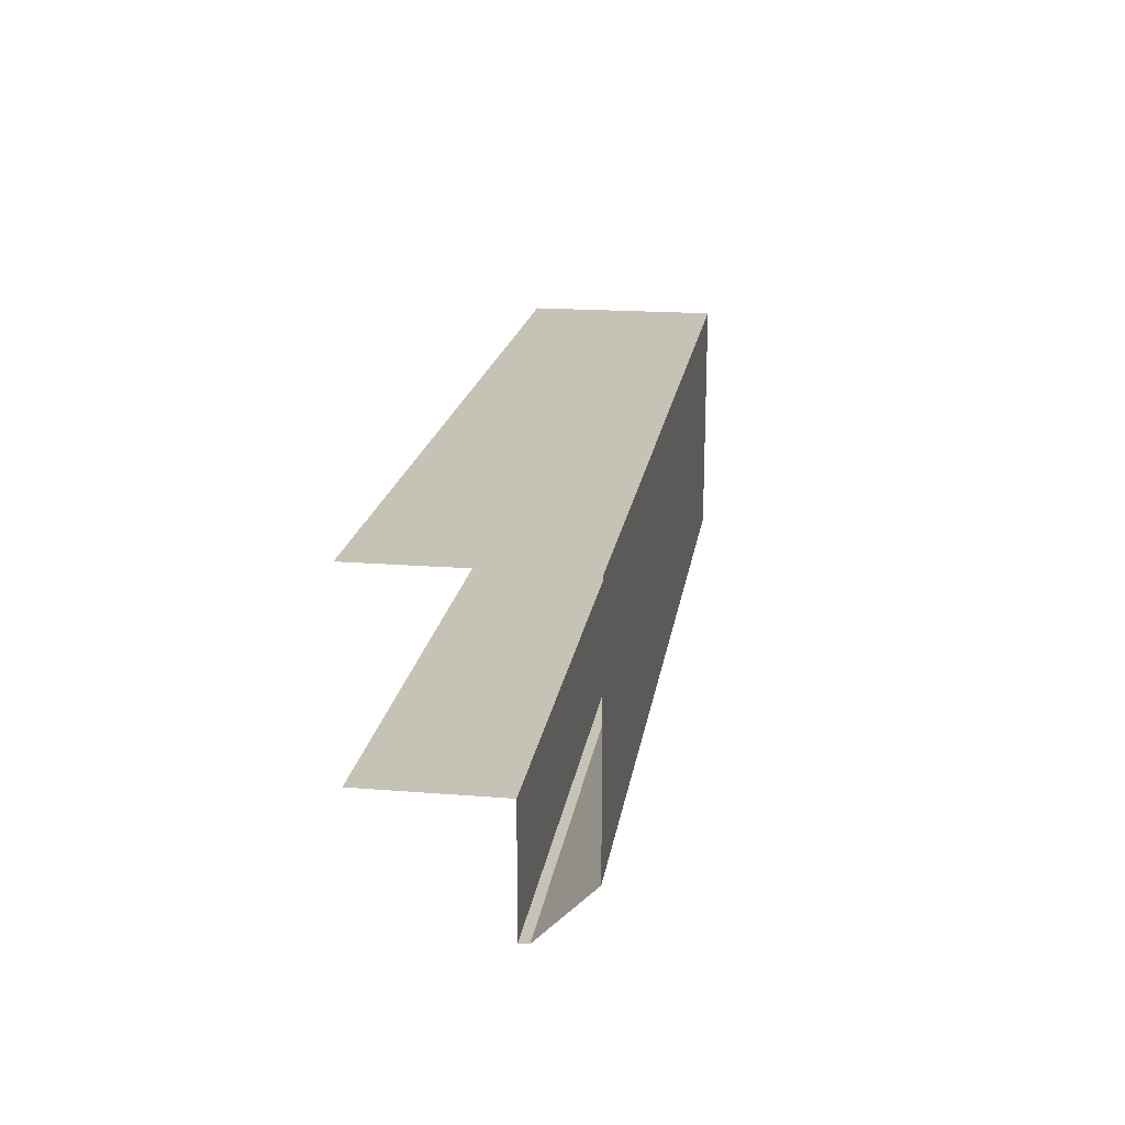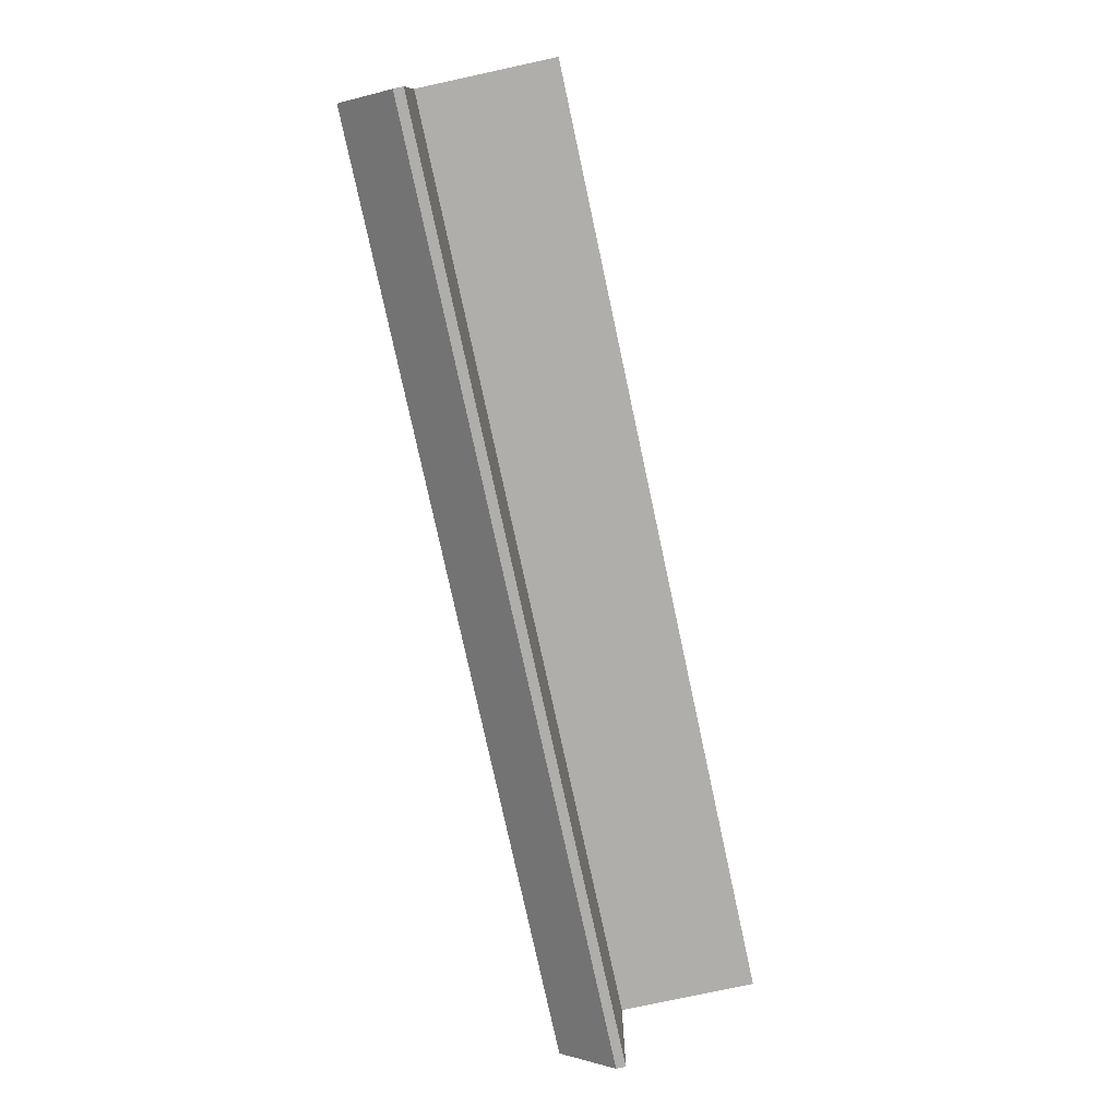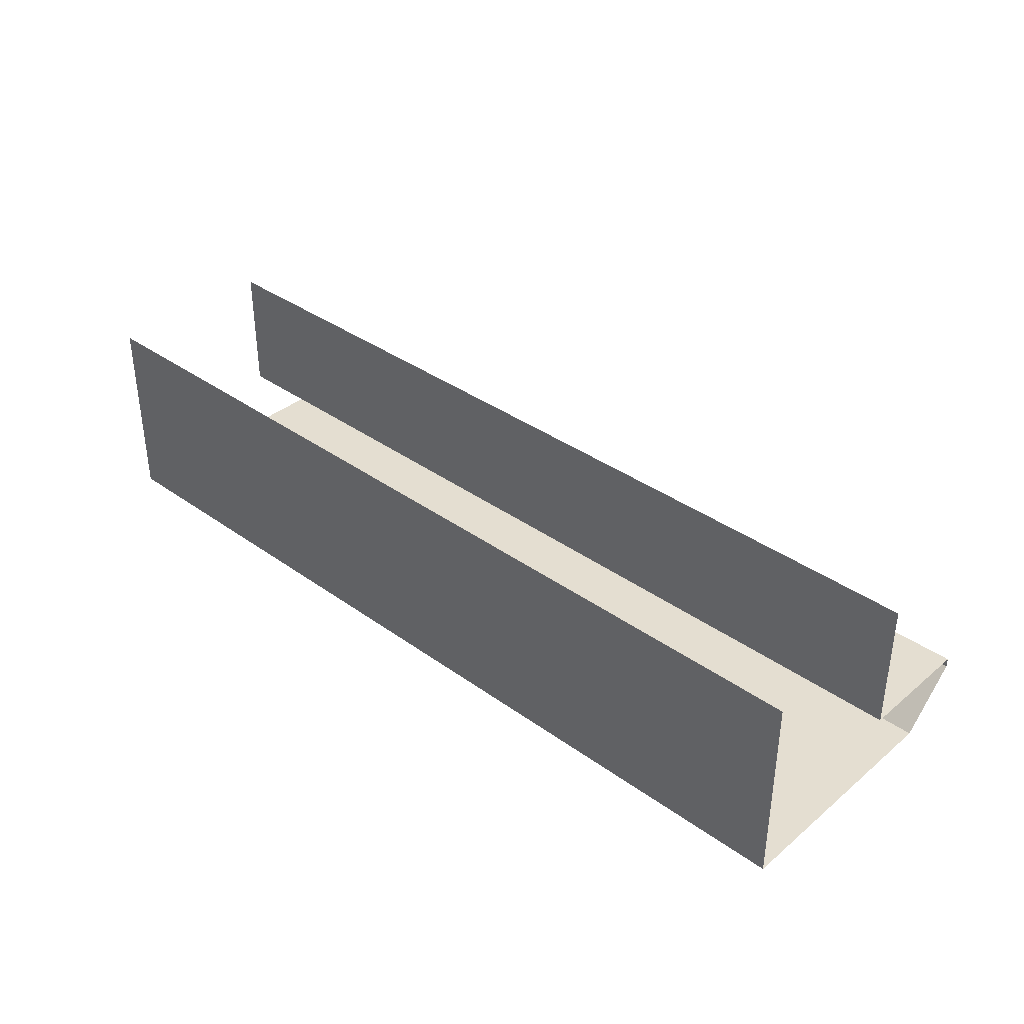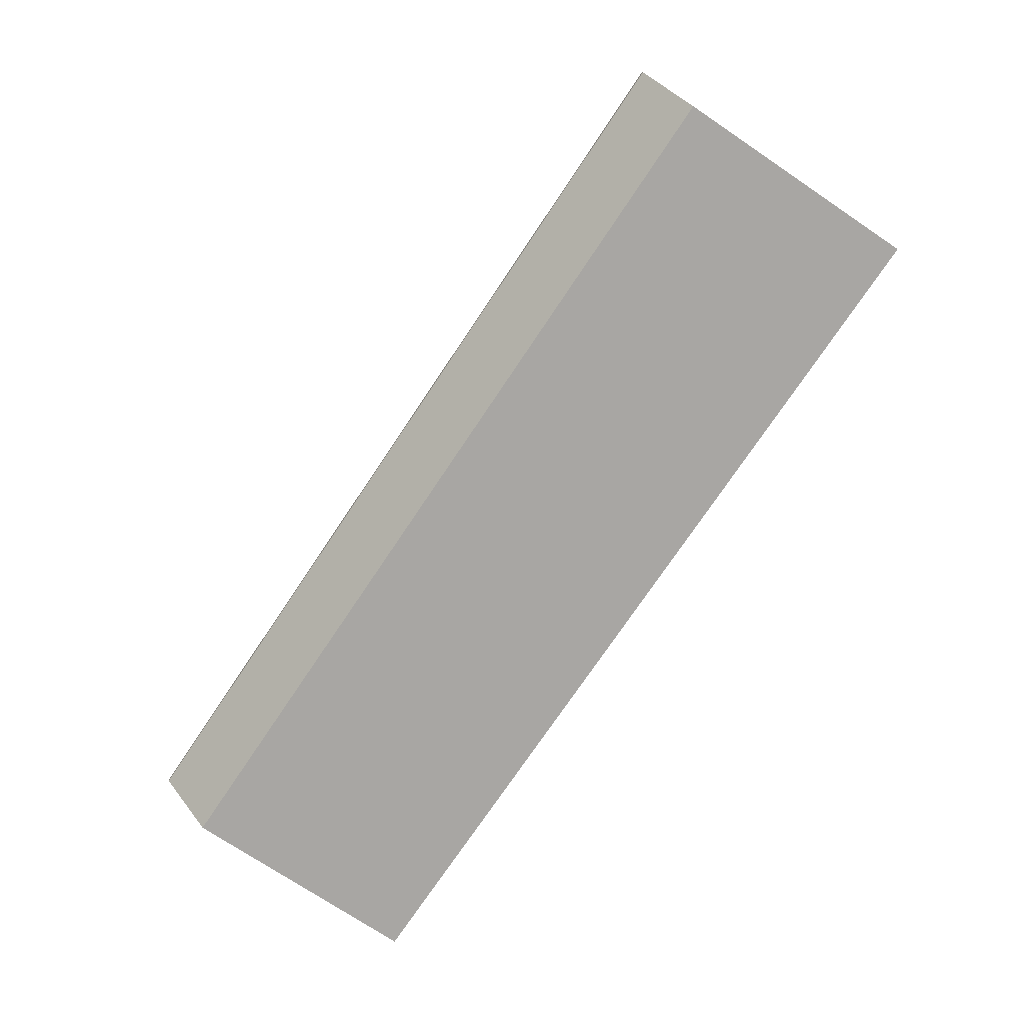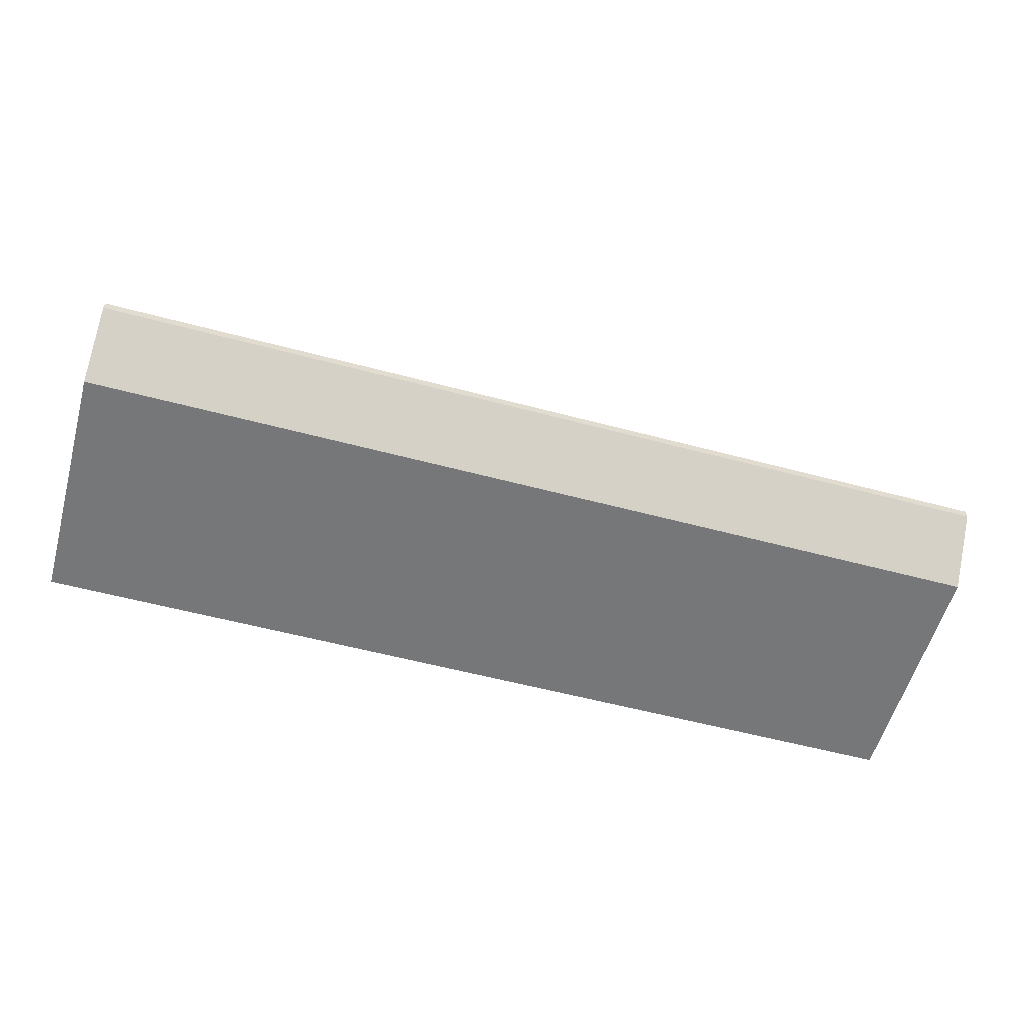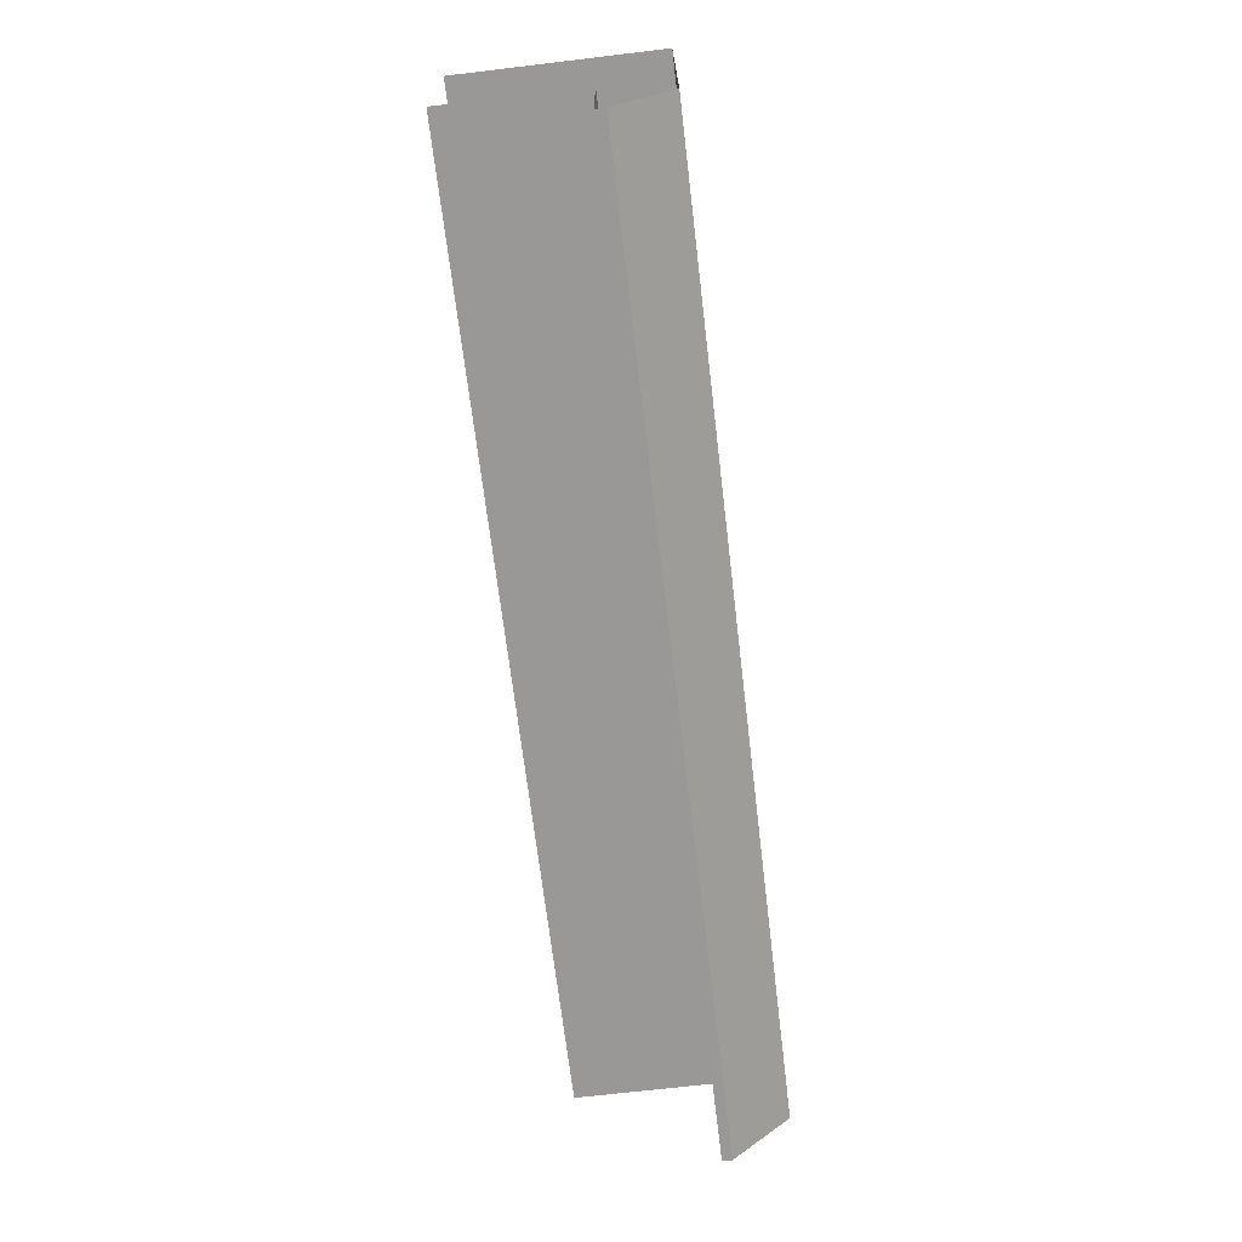
<metadata>
{"format":"obj","ext":"obj","renderer":"f3d","projection":"perspective","resolution":1024,"background":"white","views":[{"elev":18.9,"azim":98.6,"up":"+Y"},{"elev":-77.6,"azim":-77.8,"up":"+Y"},{"elev":36.4,"azim":-137.0,"up":"+Z"},{"elev":-74.3,"azim":56.2,"up":"+Z"},{"elev":-57.0,"azim":-15.5,"up":"+Z"},{"elev":-68.6,"azim":96.8,"up":"+Y"}]}
</metadata>
<code>
o #ID1072
v 0.5894 0.6033 0.01319
v 0.4846 0.5894 0.01319
v 0.5894 0.5894 0.01319
v 0.4846 0.6033 0.01319
v 0.4846 0.6033 0.01319
v 0.5894 0.6033 0.01319
v 0.4846 0.5894 0.01319
v 0.5894 0.5894 0.01319
v 0.4846 0.5894 0.01319
v 0.5894 0.5894 0.0121
v 0.5894 0.5894 0.01319
v 0.4846 0.5894 0.0121
v 0.4846 0.5894 0.0121
v 0.4846 0.5894 0.01319
v 0.5894 0.5894 0.0121
v 0.5894 0.5894 0.01319
v 0.4846 0.6033 0.02845
v 0.5894 0.6033 0.01319
v 0.5894 0.6033 0.02845
v 0.4846 0.6033 0.01319
v 0.4846 0.6033 0.01319
v 0.4846 0.6033 0.02845
v 0.5894 0.6033 0.01319
v 0.5894 0.6033 0.02845
v 0.4846 0.5957 0.005864
v 0.5894 0.5894 0.0121
v 0.4846 0.5894 0.0121
v 0.5894 0.5957 0.005864
v 0.5894 0.5957 0.005864
v 0.4846 0.5957 0.005864
v 0.5894 0.5894 0.0121
v 0.4846 0.5894 0.0121
v 0.4846 0.6239 0.005864
v 0.5894 0.5957 0.005864
v 0.4846 0.5957 0.005864
v 0.5894 0.6239 0.005864
v 0.5894 0.6239 0.005864
v 0.4846 0.6239 0.005864
v 0.5894 0.5957 0.005864
v 0.4846 0.5957 0.005864
v 0.4846 0.6239 0.005864
v 0.5894 0.6239 0.02845
v 0.5894 0.6239 0.005864
v 0.4846 0.6239 0.02845
v 0.4846 0.6239 0.02845
v 0.4846 0.6239 0.005864
v 0.5894 0.6239 0.02845
v 0.5894 0.6239 0.005864
f 1 2 3
f 2 1 4
f 5 6 7
f 8 7 6
f 9 10 11
f 10 9 12
f 13 14 15
f 16 15 14
f 17 18 19
f 18 17 20
f 21 22 23
f 24 23 22
f 25 26 27
f 26 25 28
f 29 30 31
f 32 31 30
f 33 34 35
f 34 33 36
f 37 38 39
f 40 39 38
f 41 42 43
f 42 41 44
f 45 46 47
f 48 47 46

</code>
